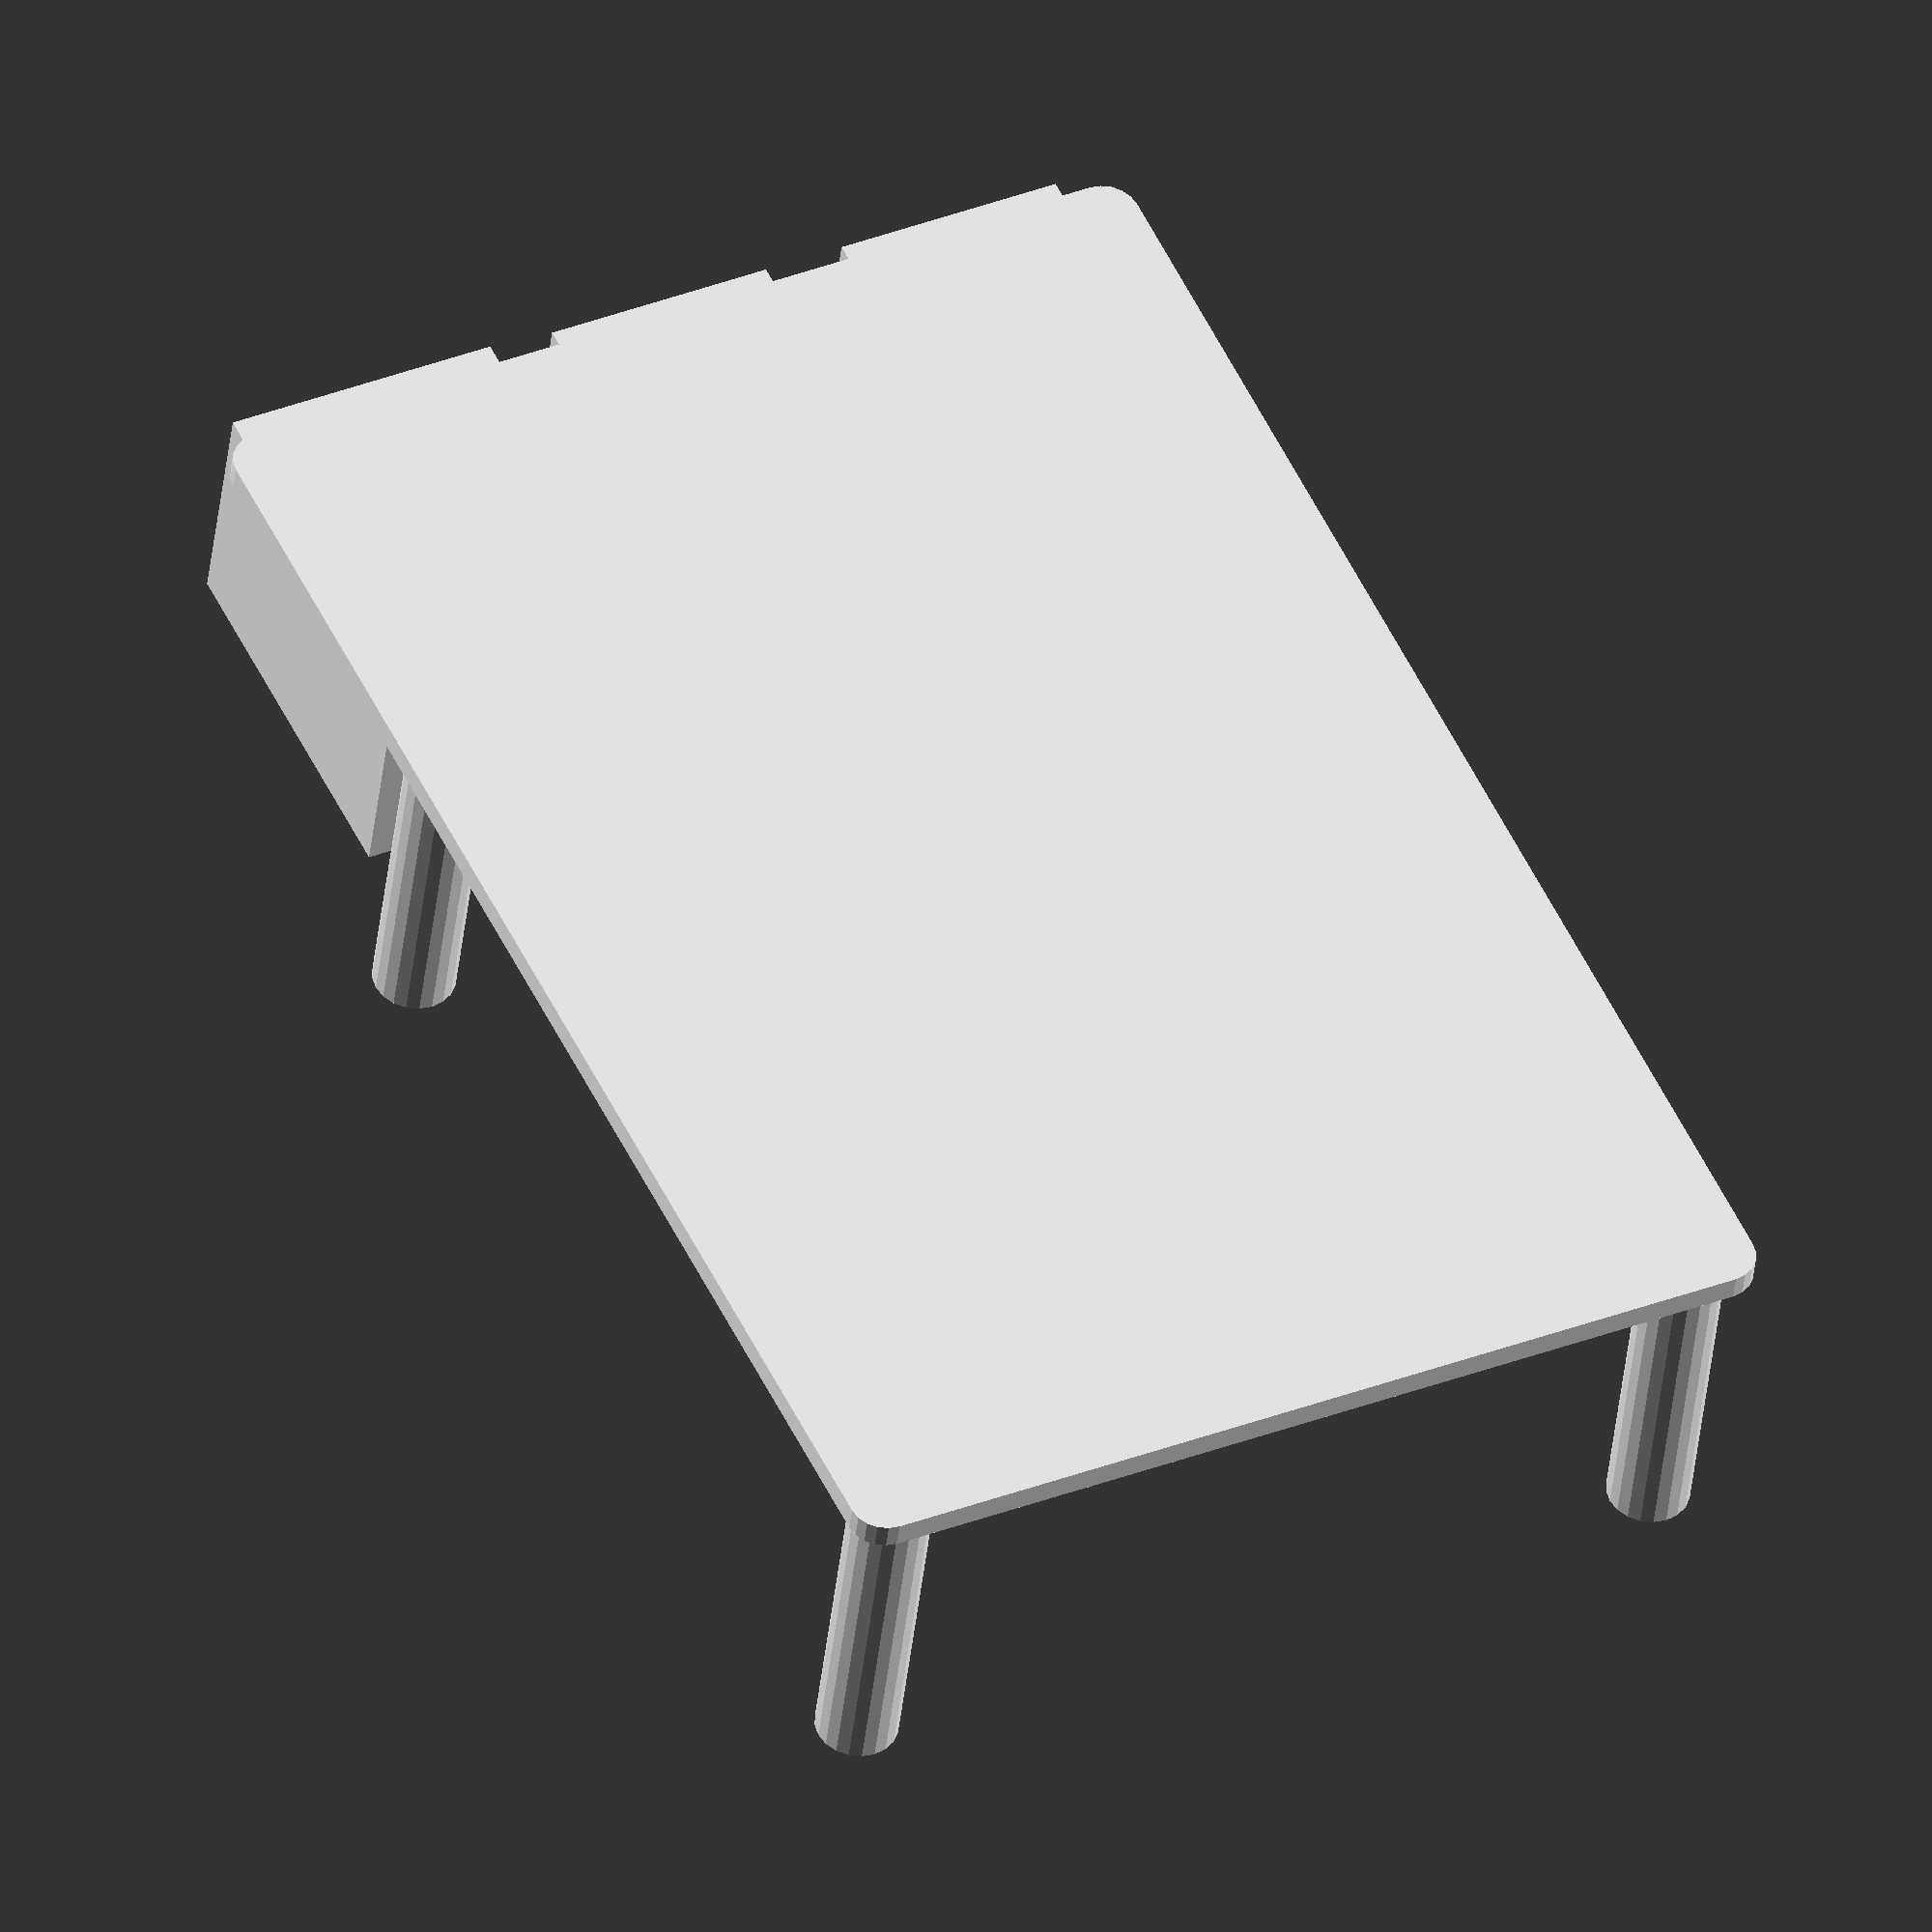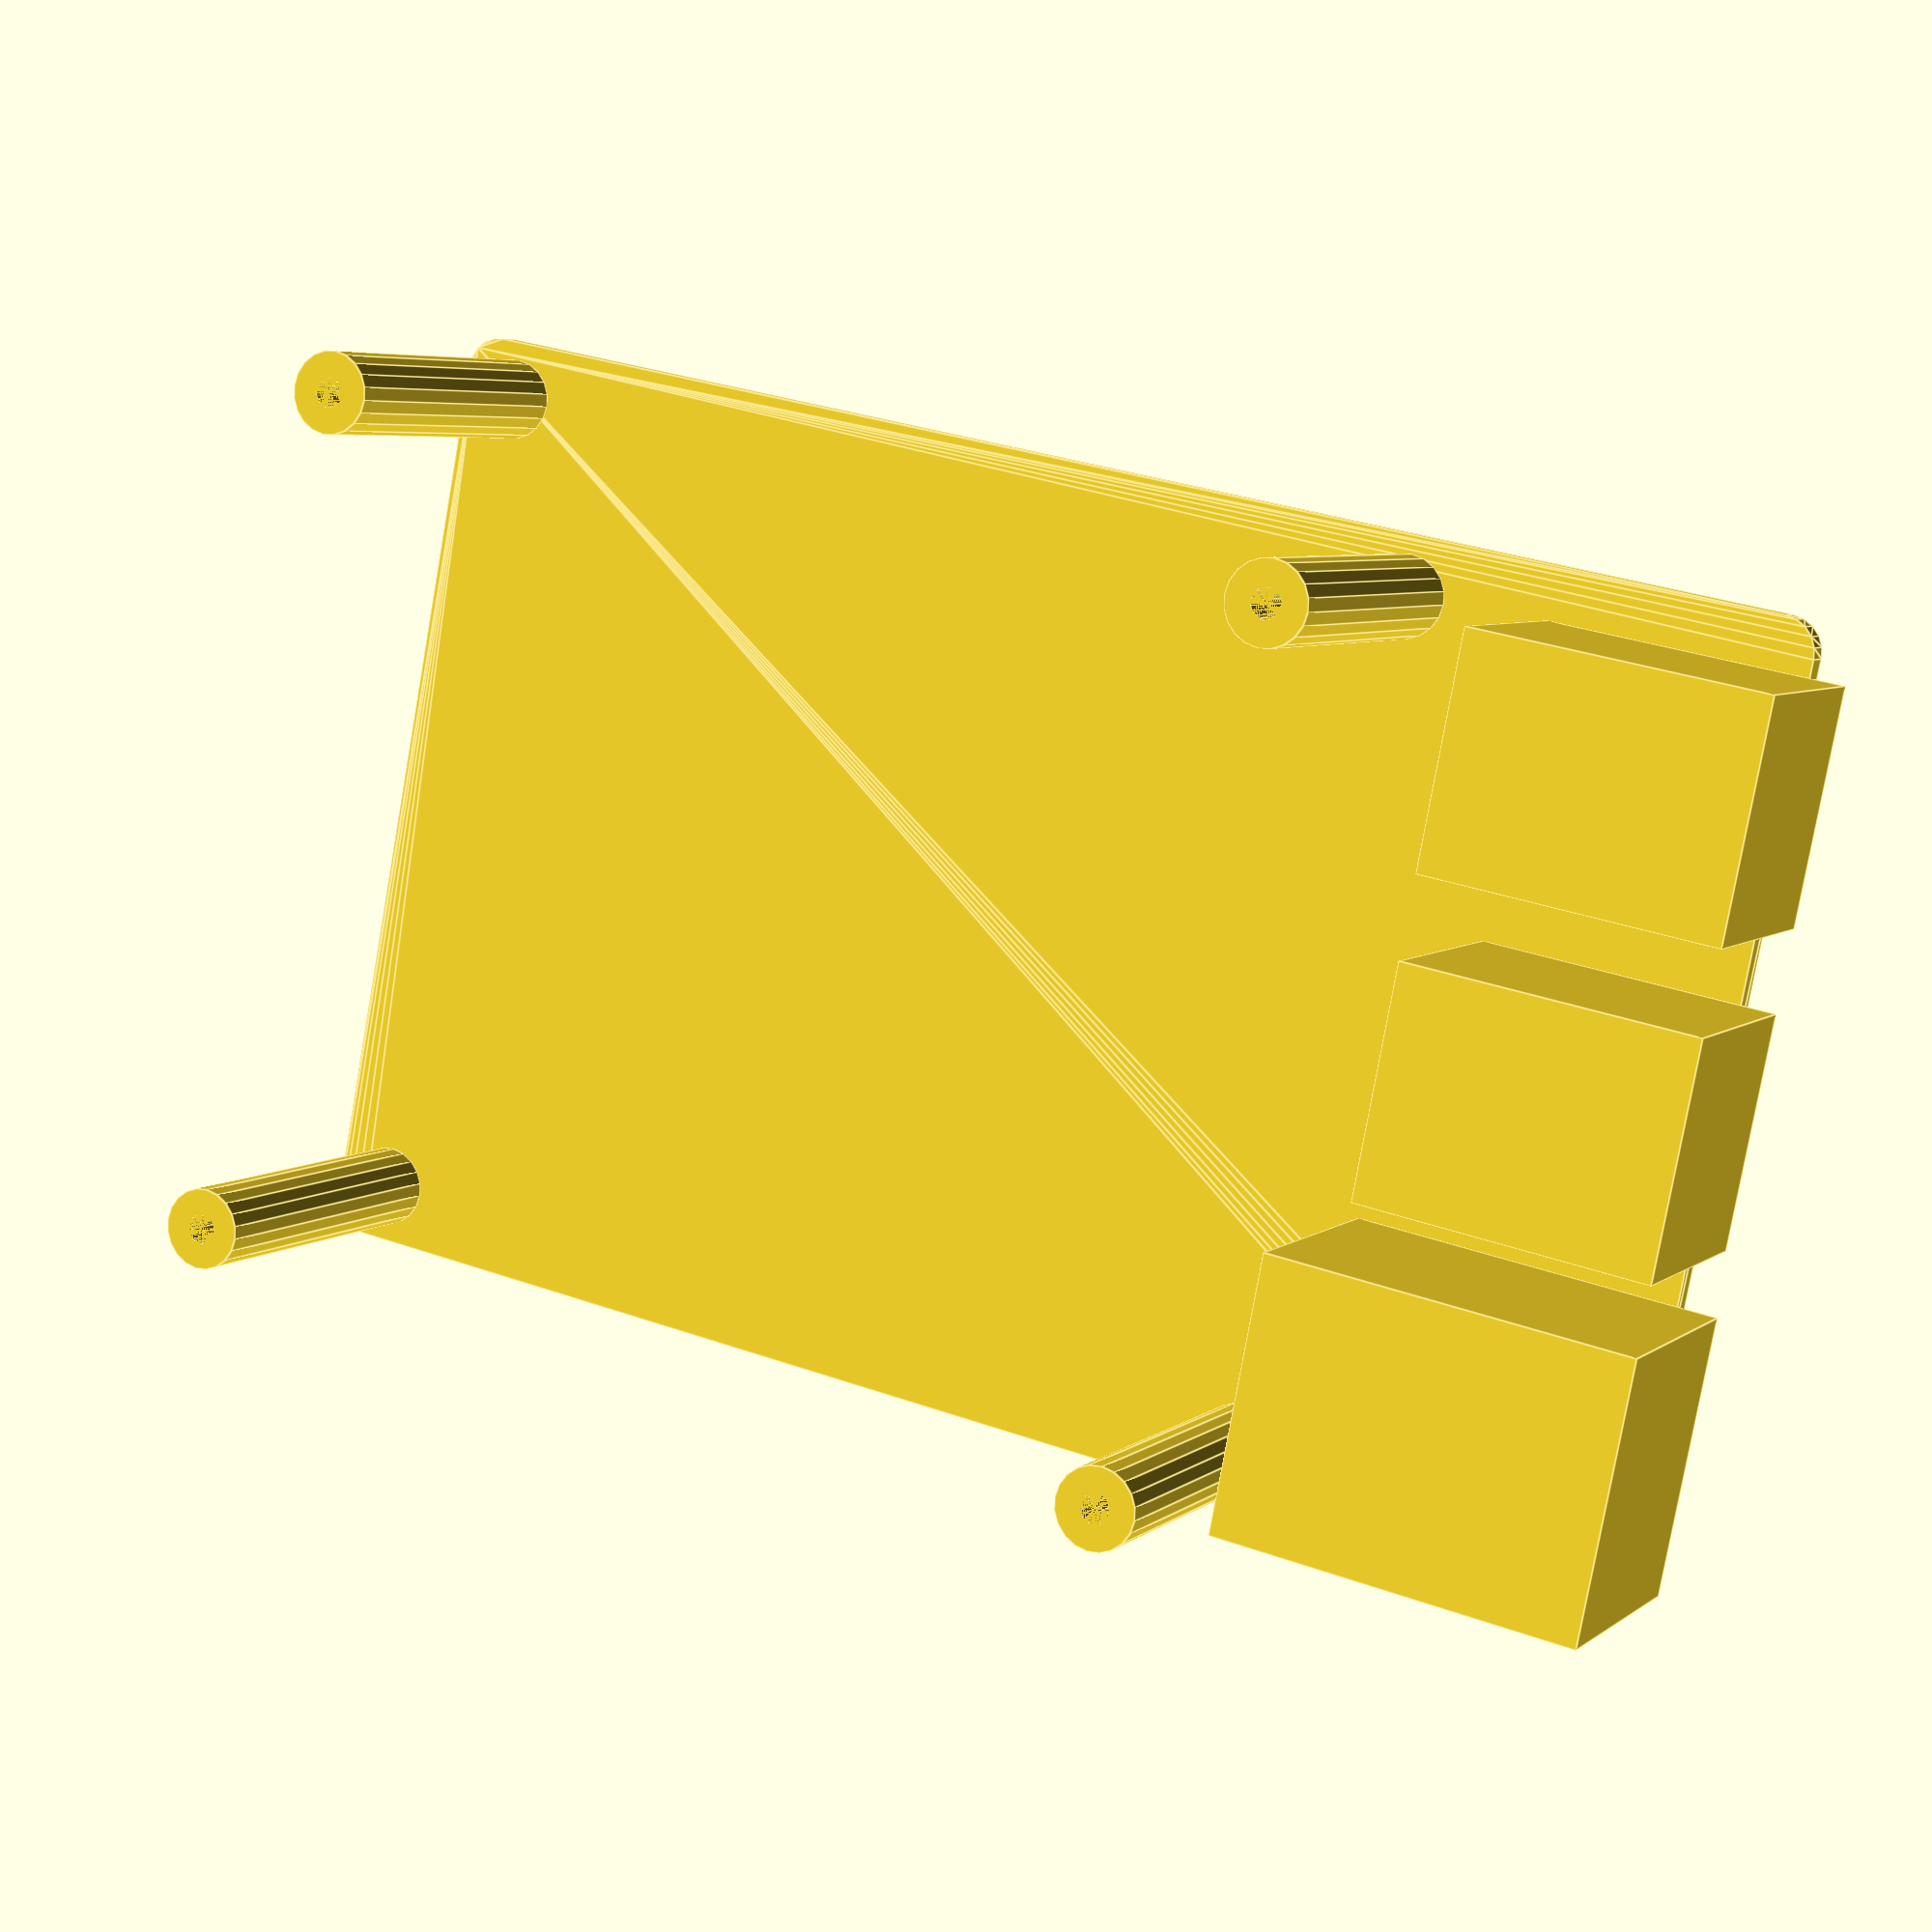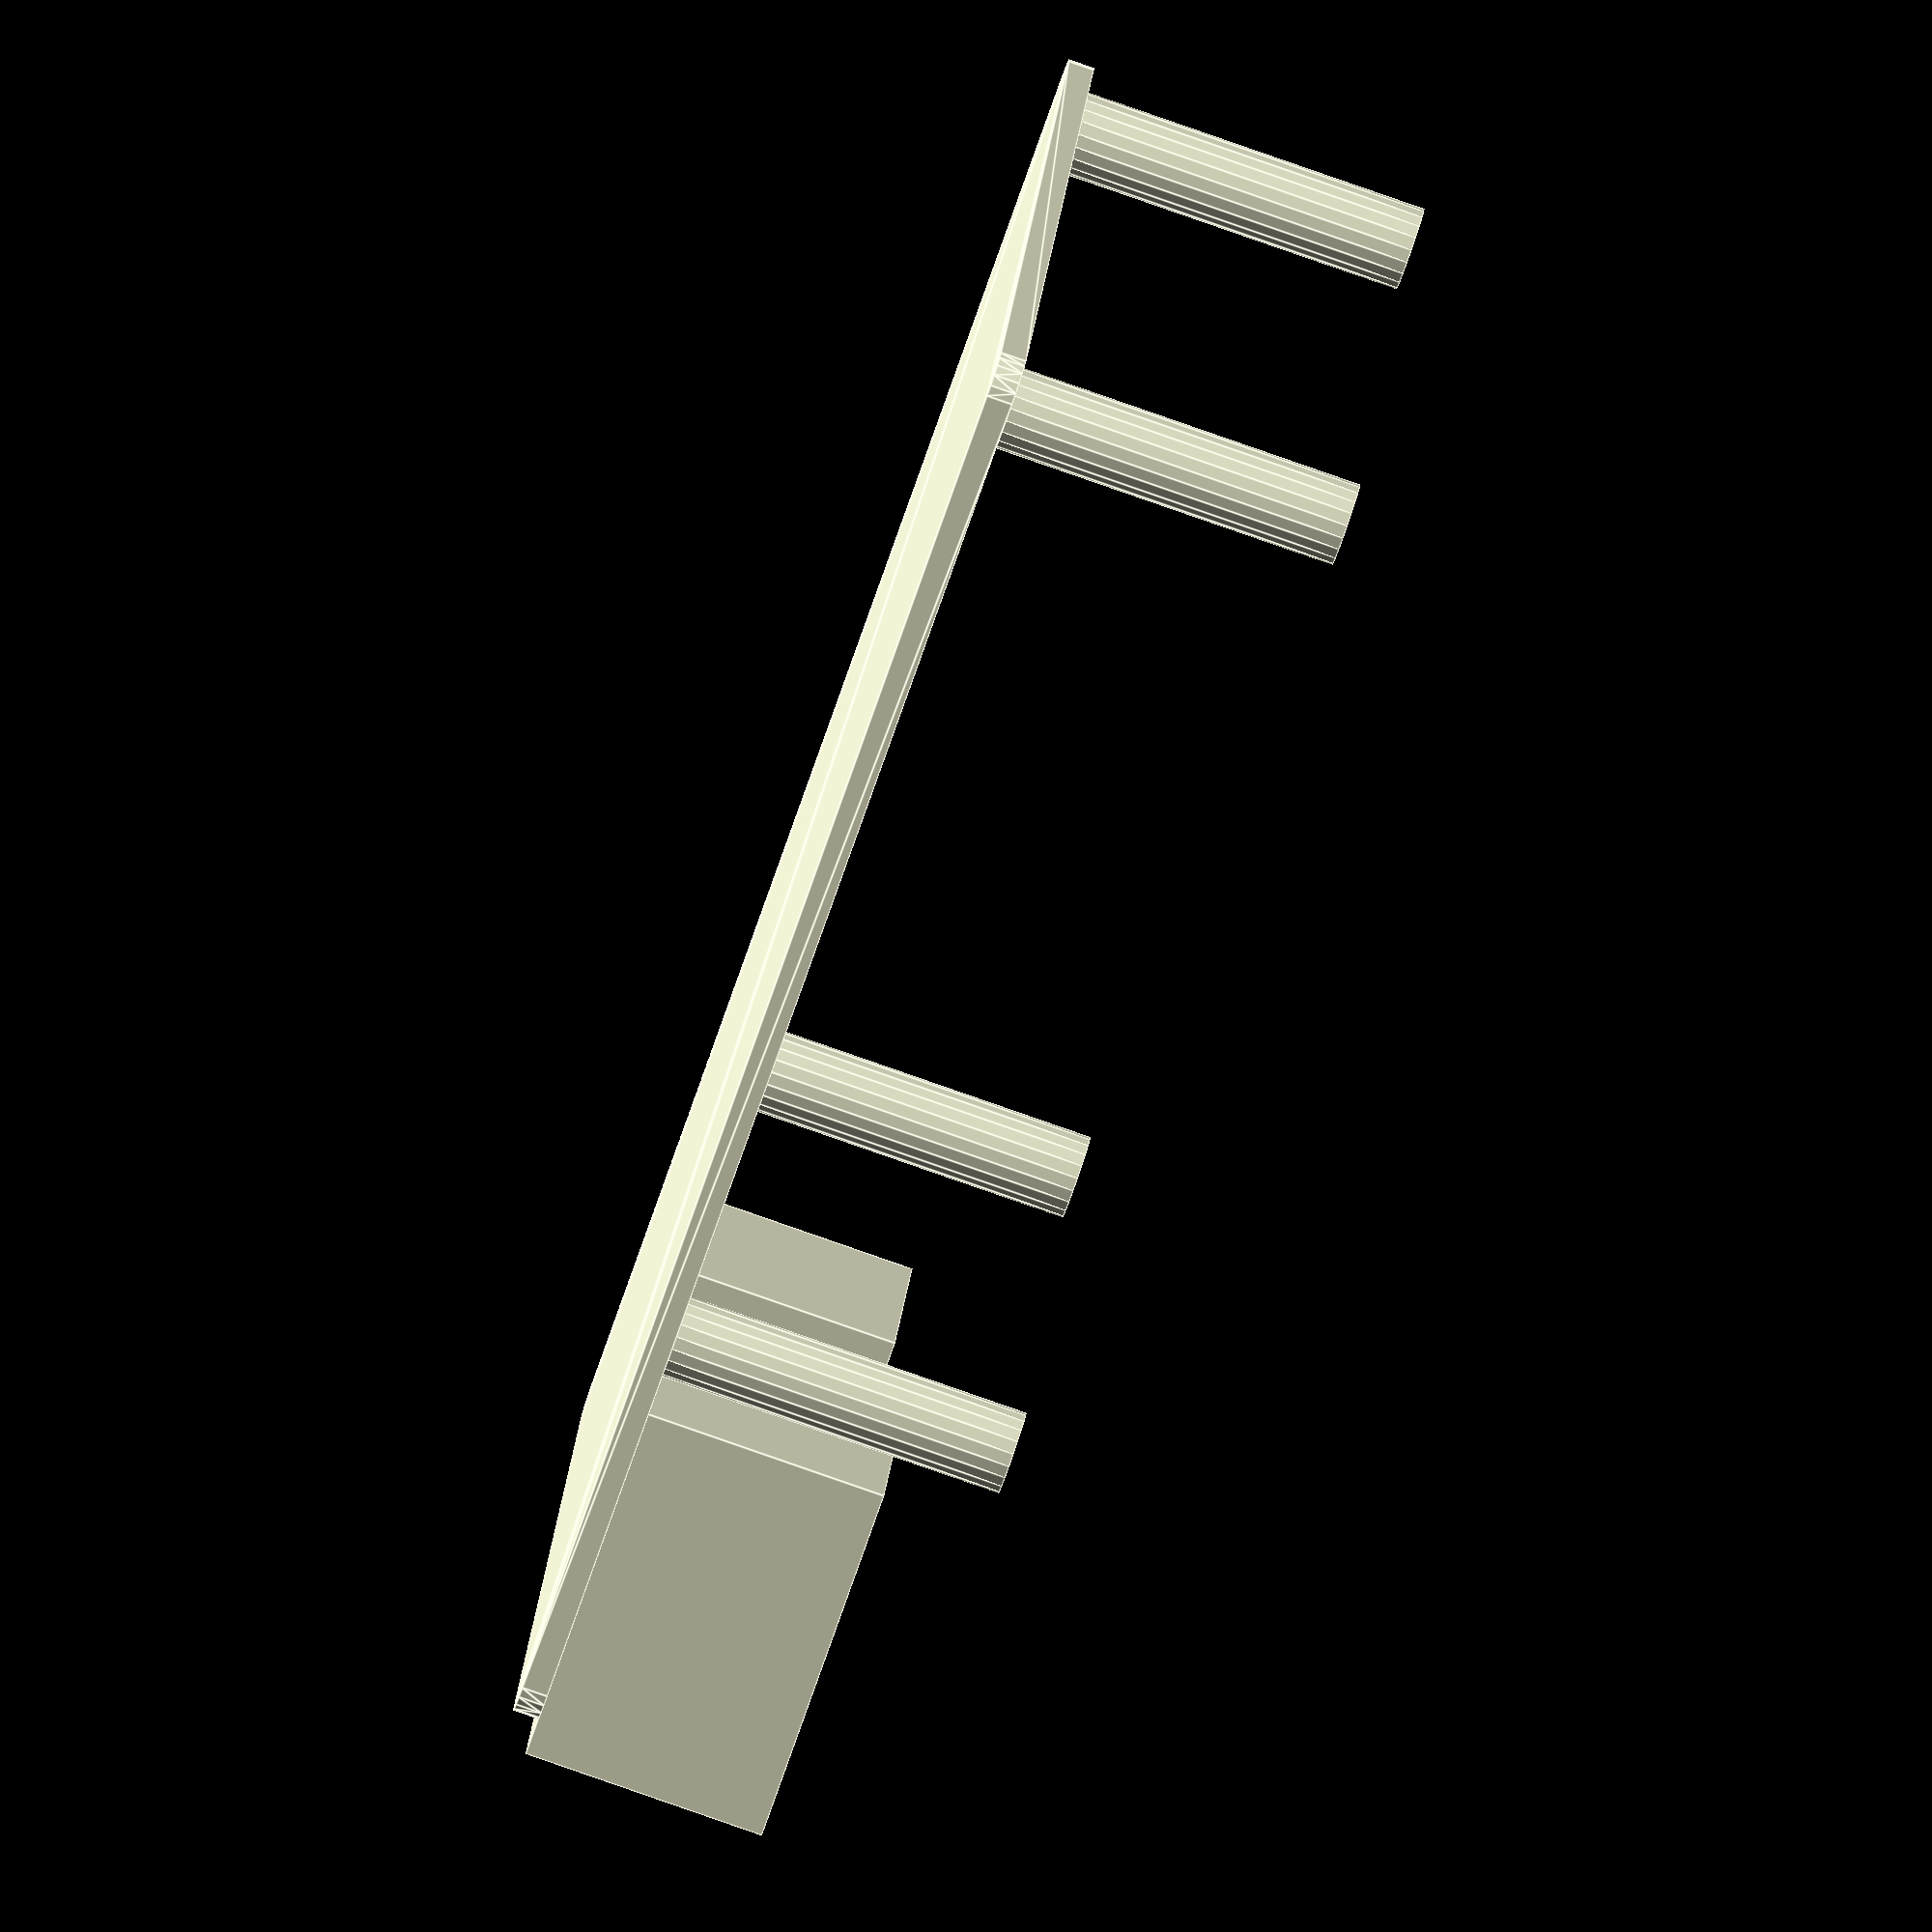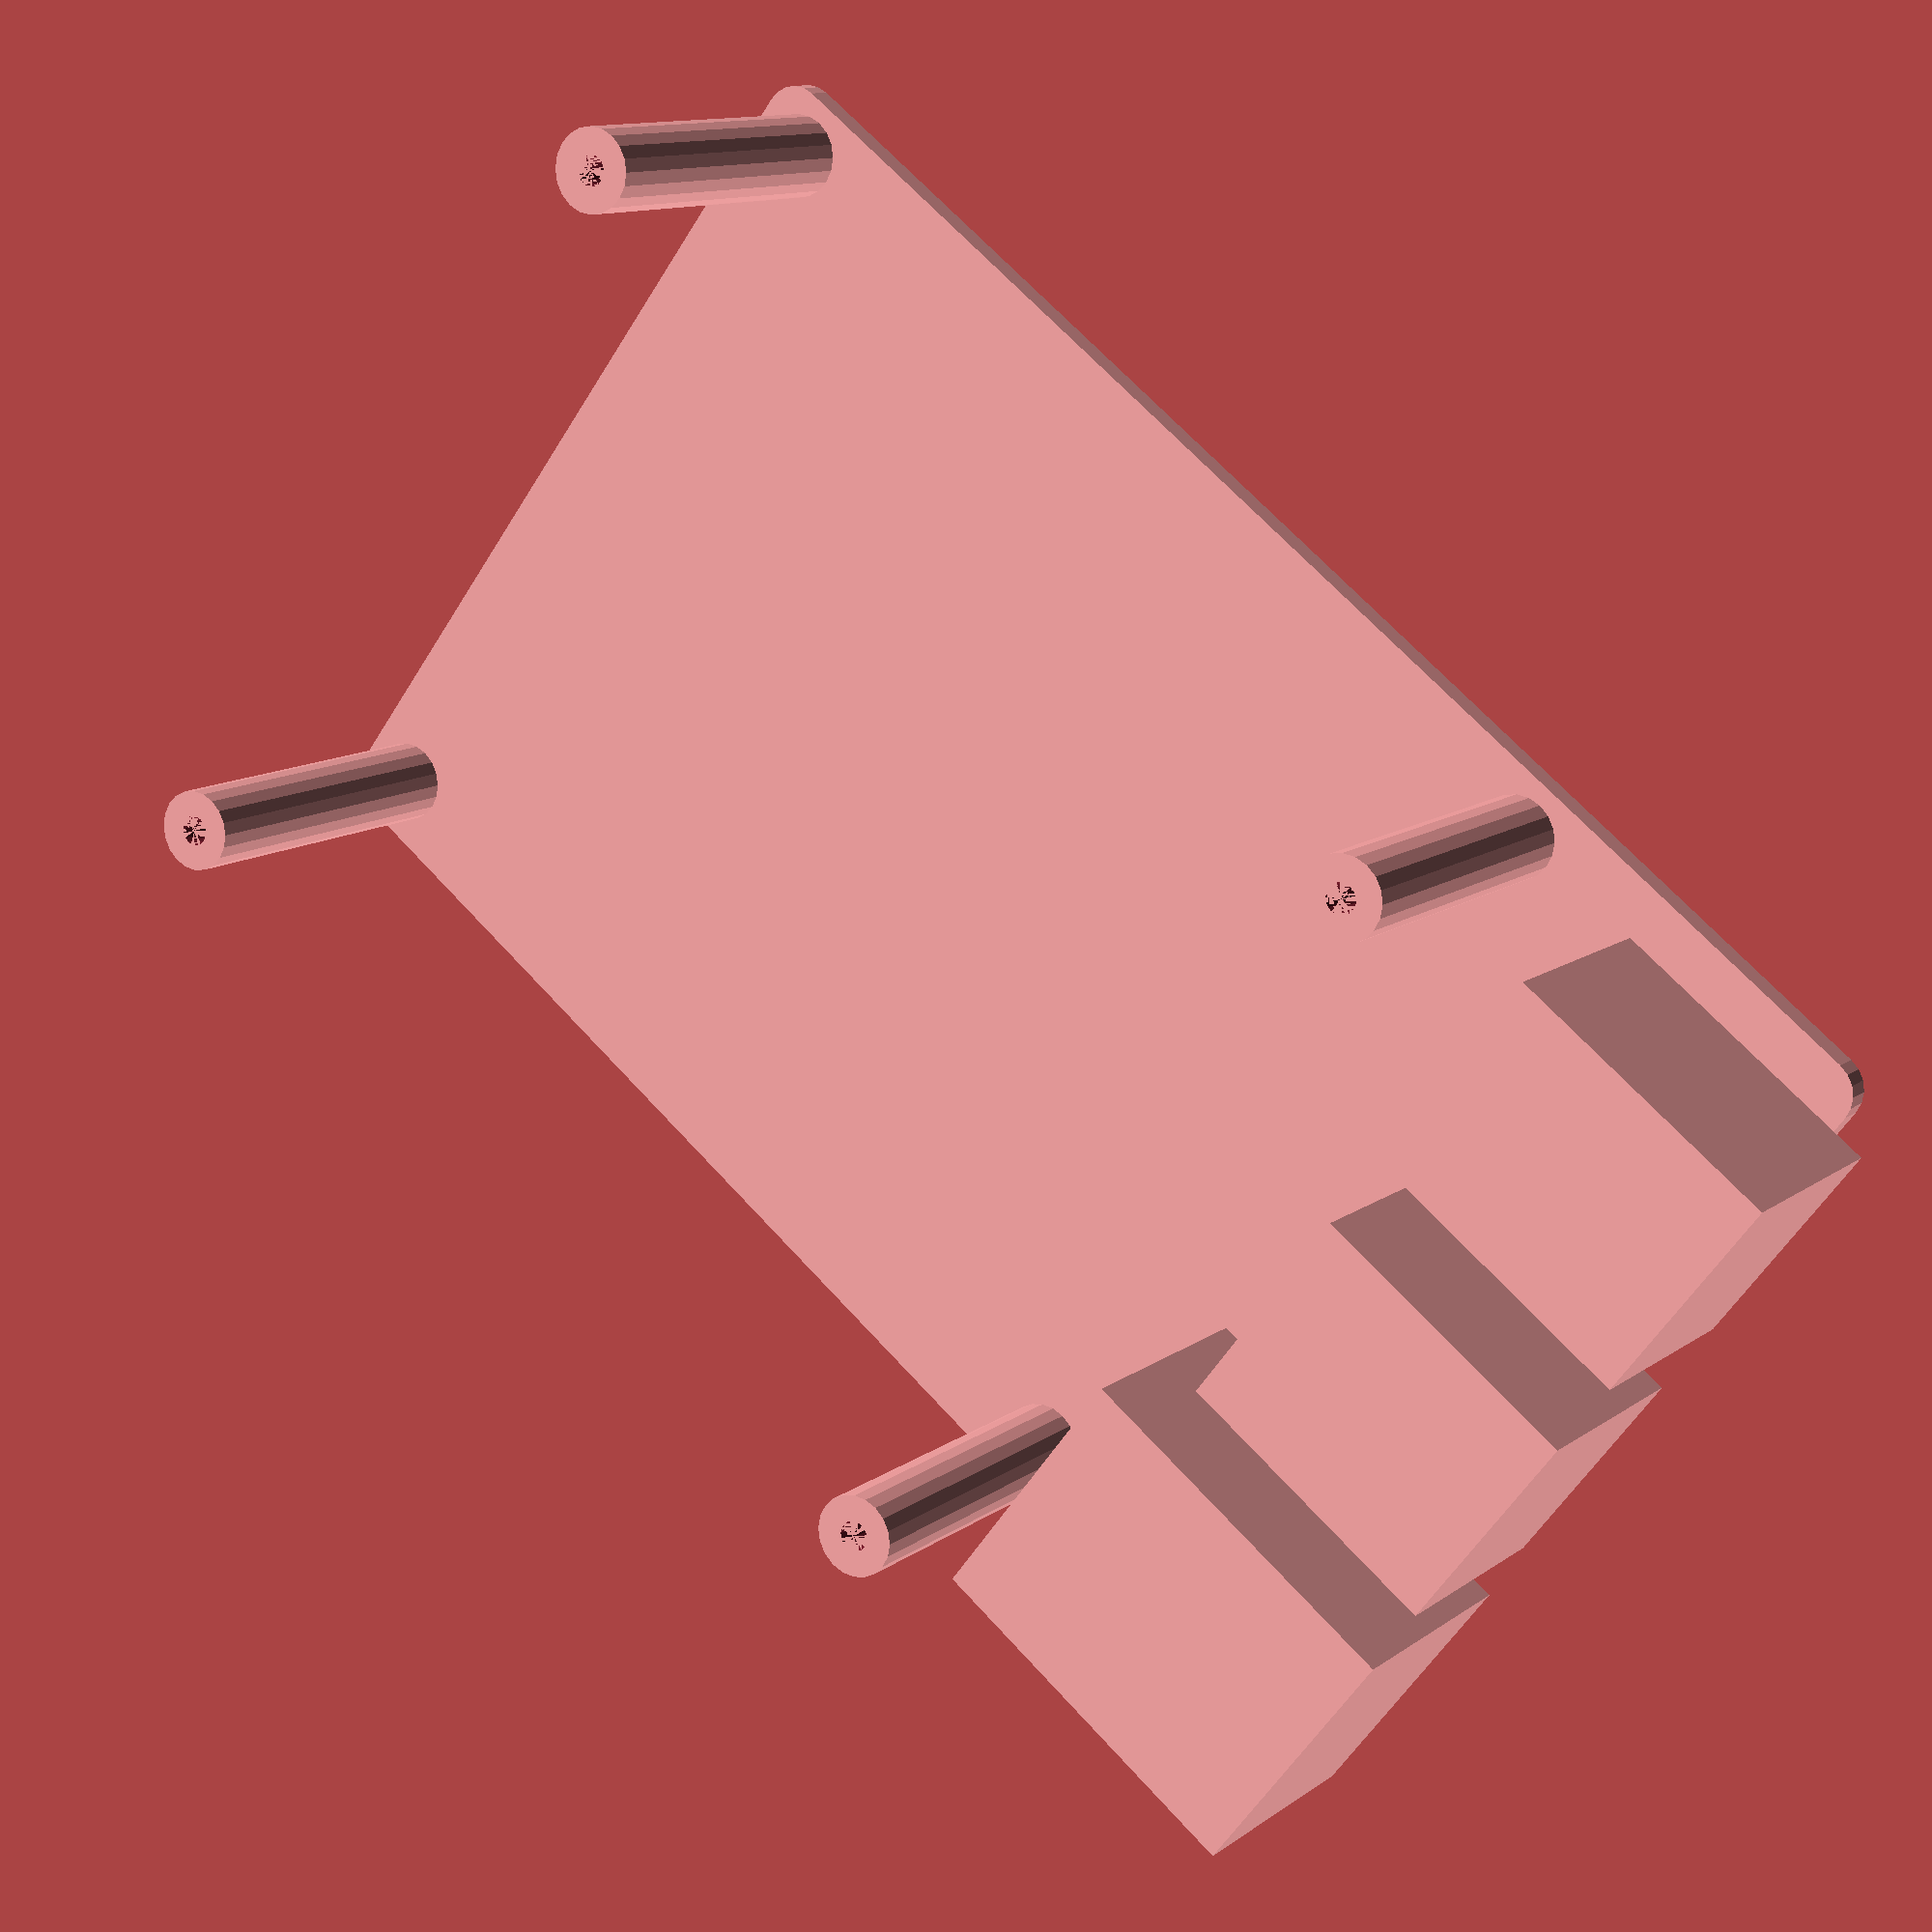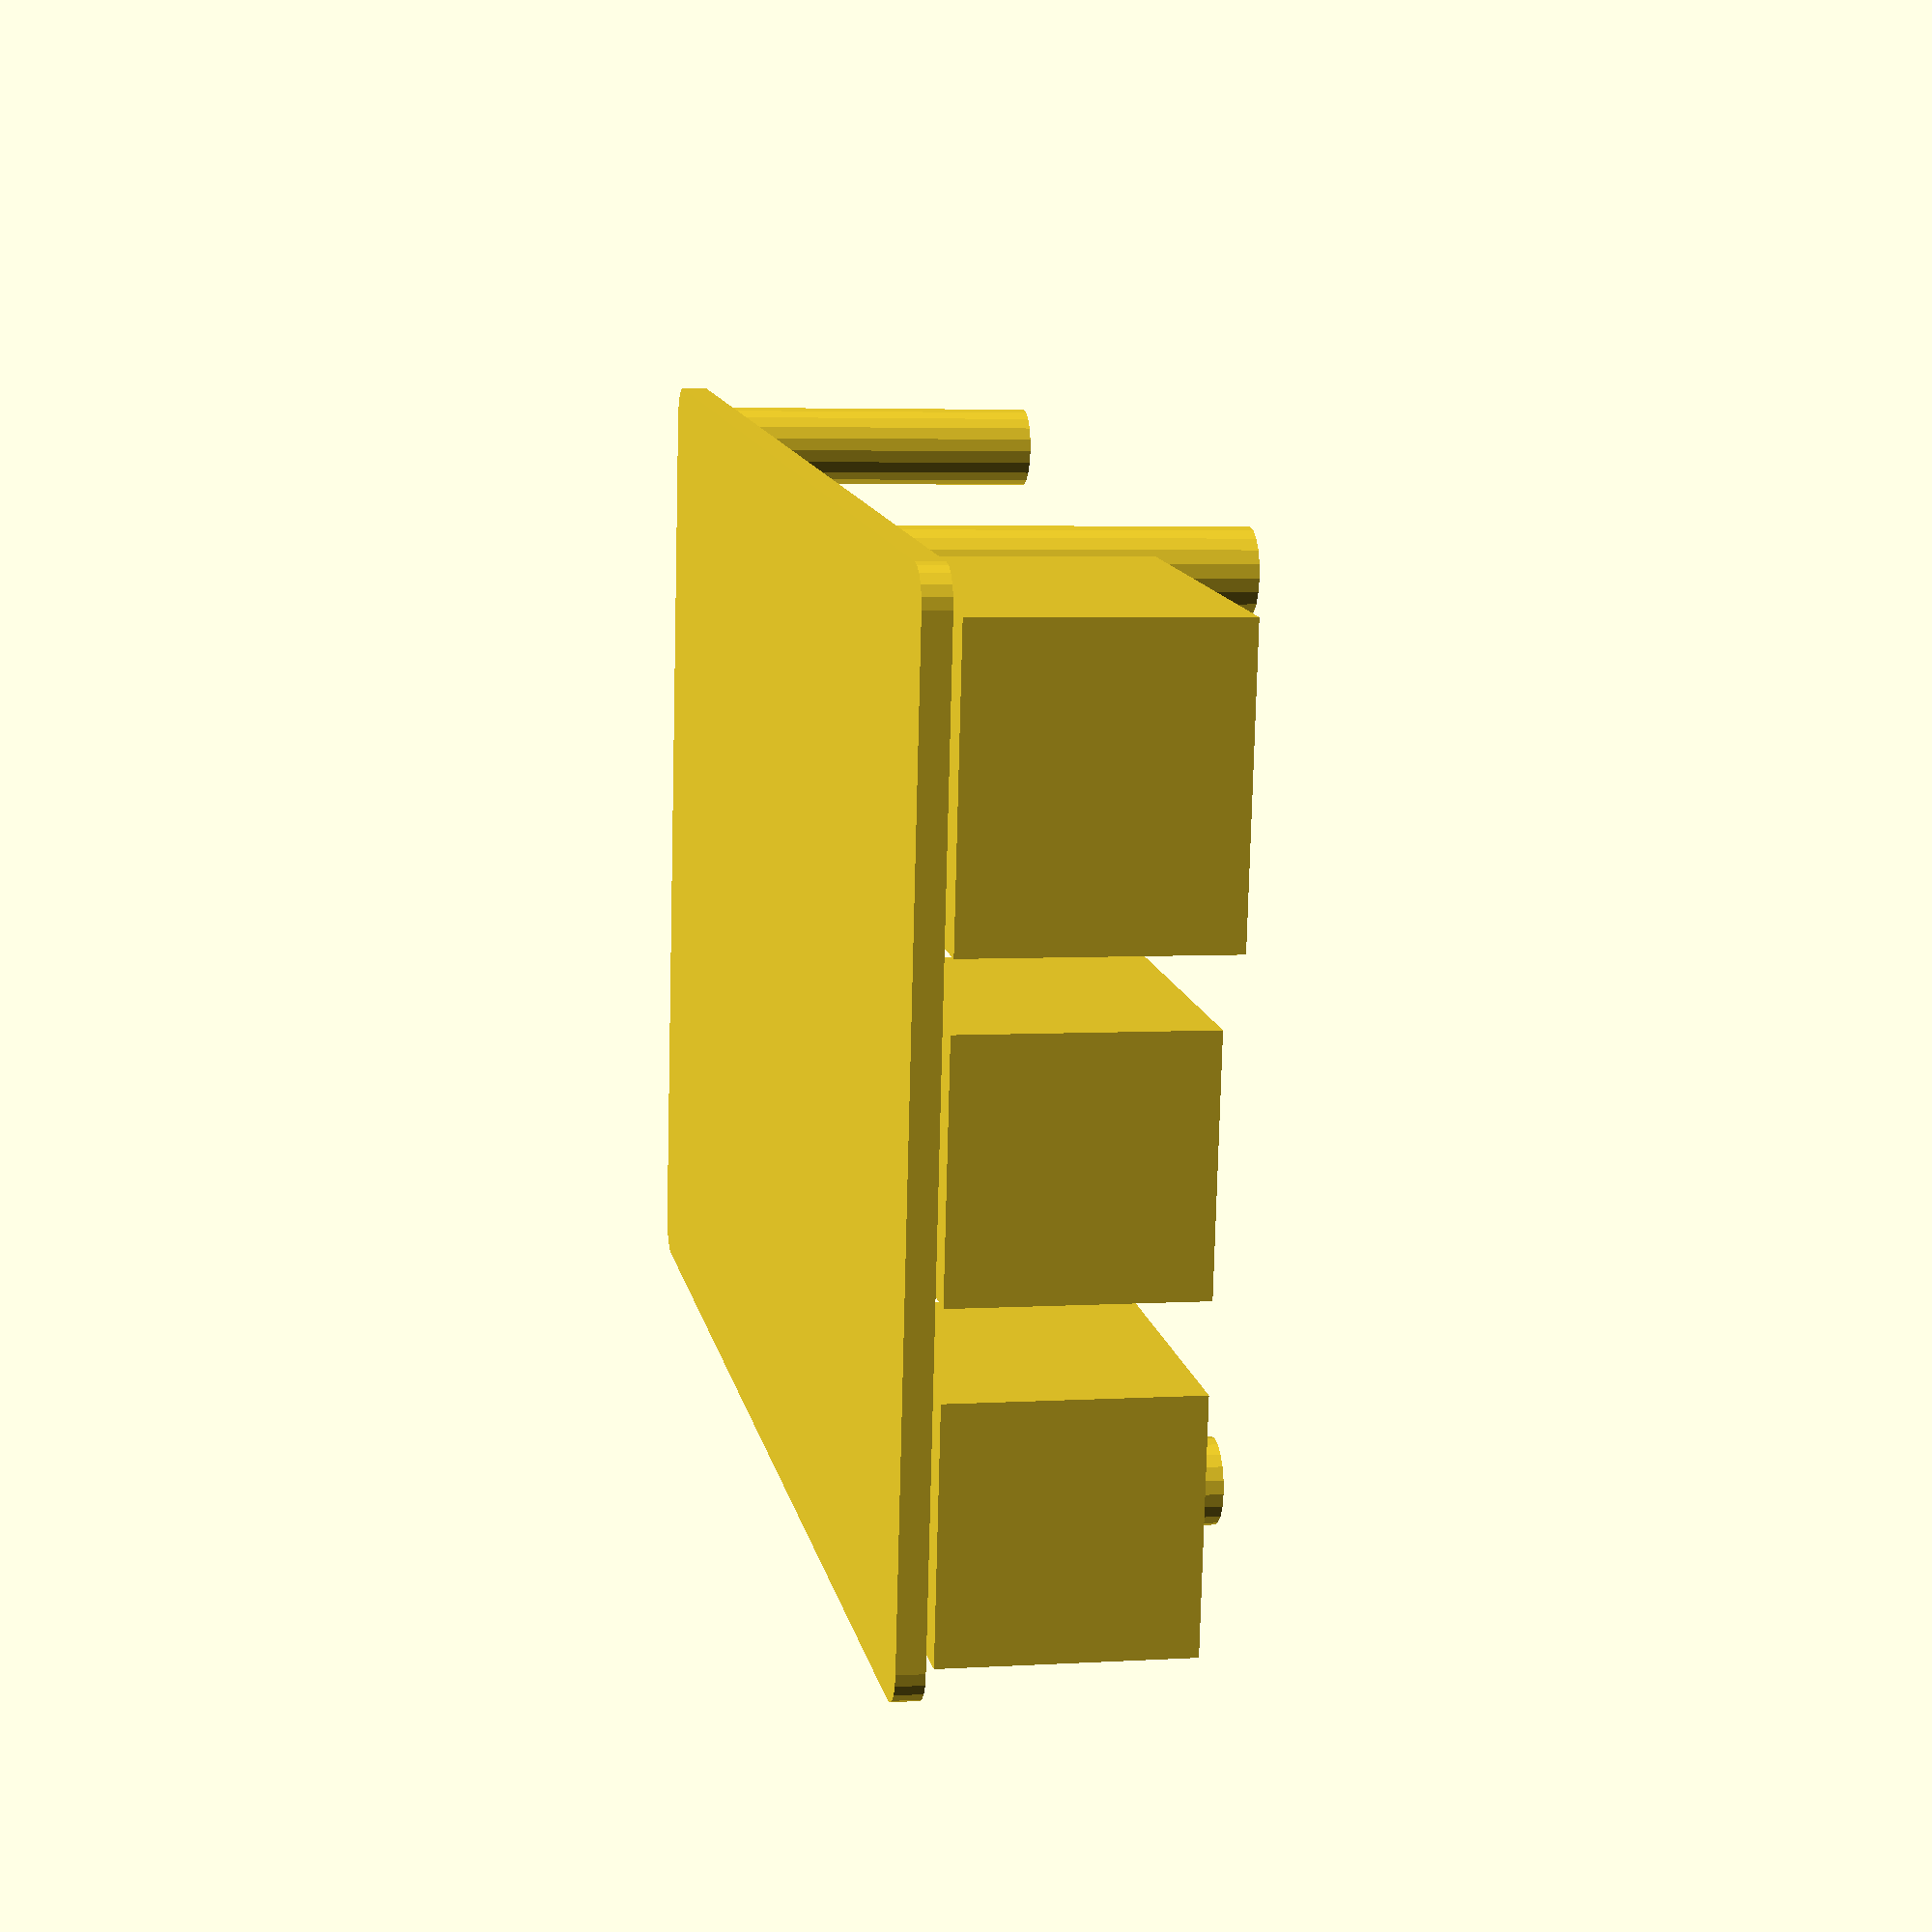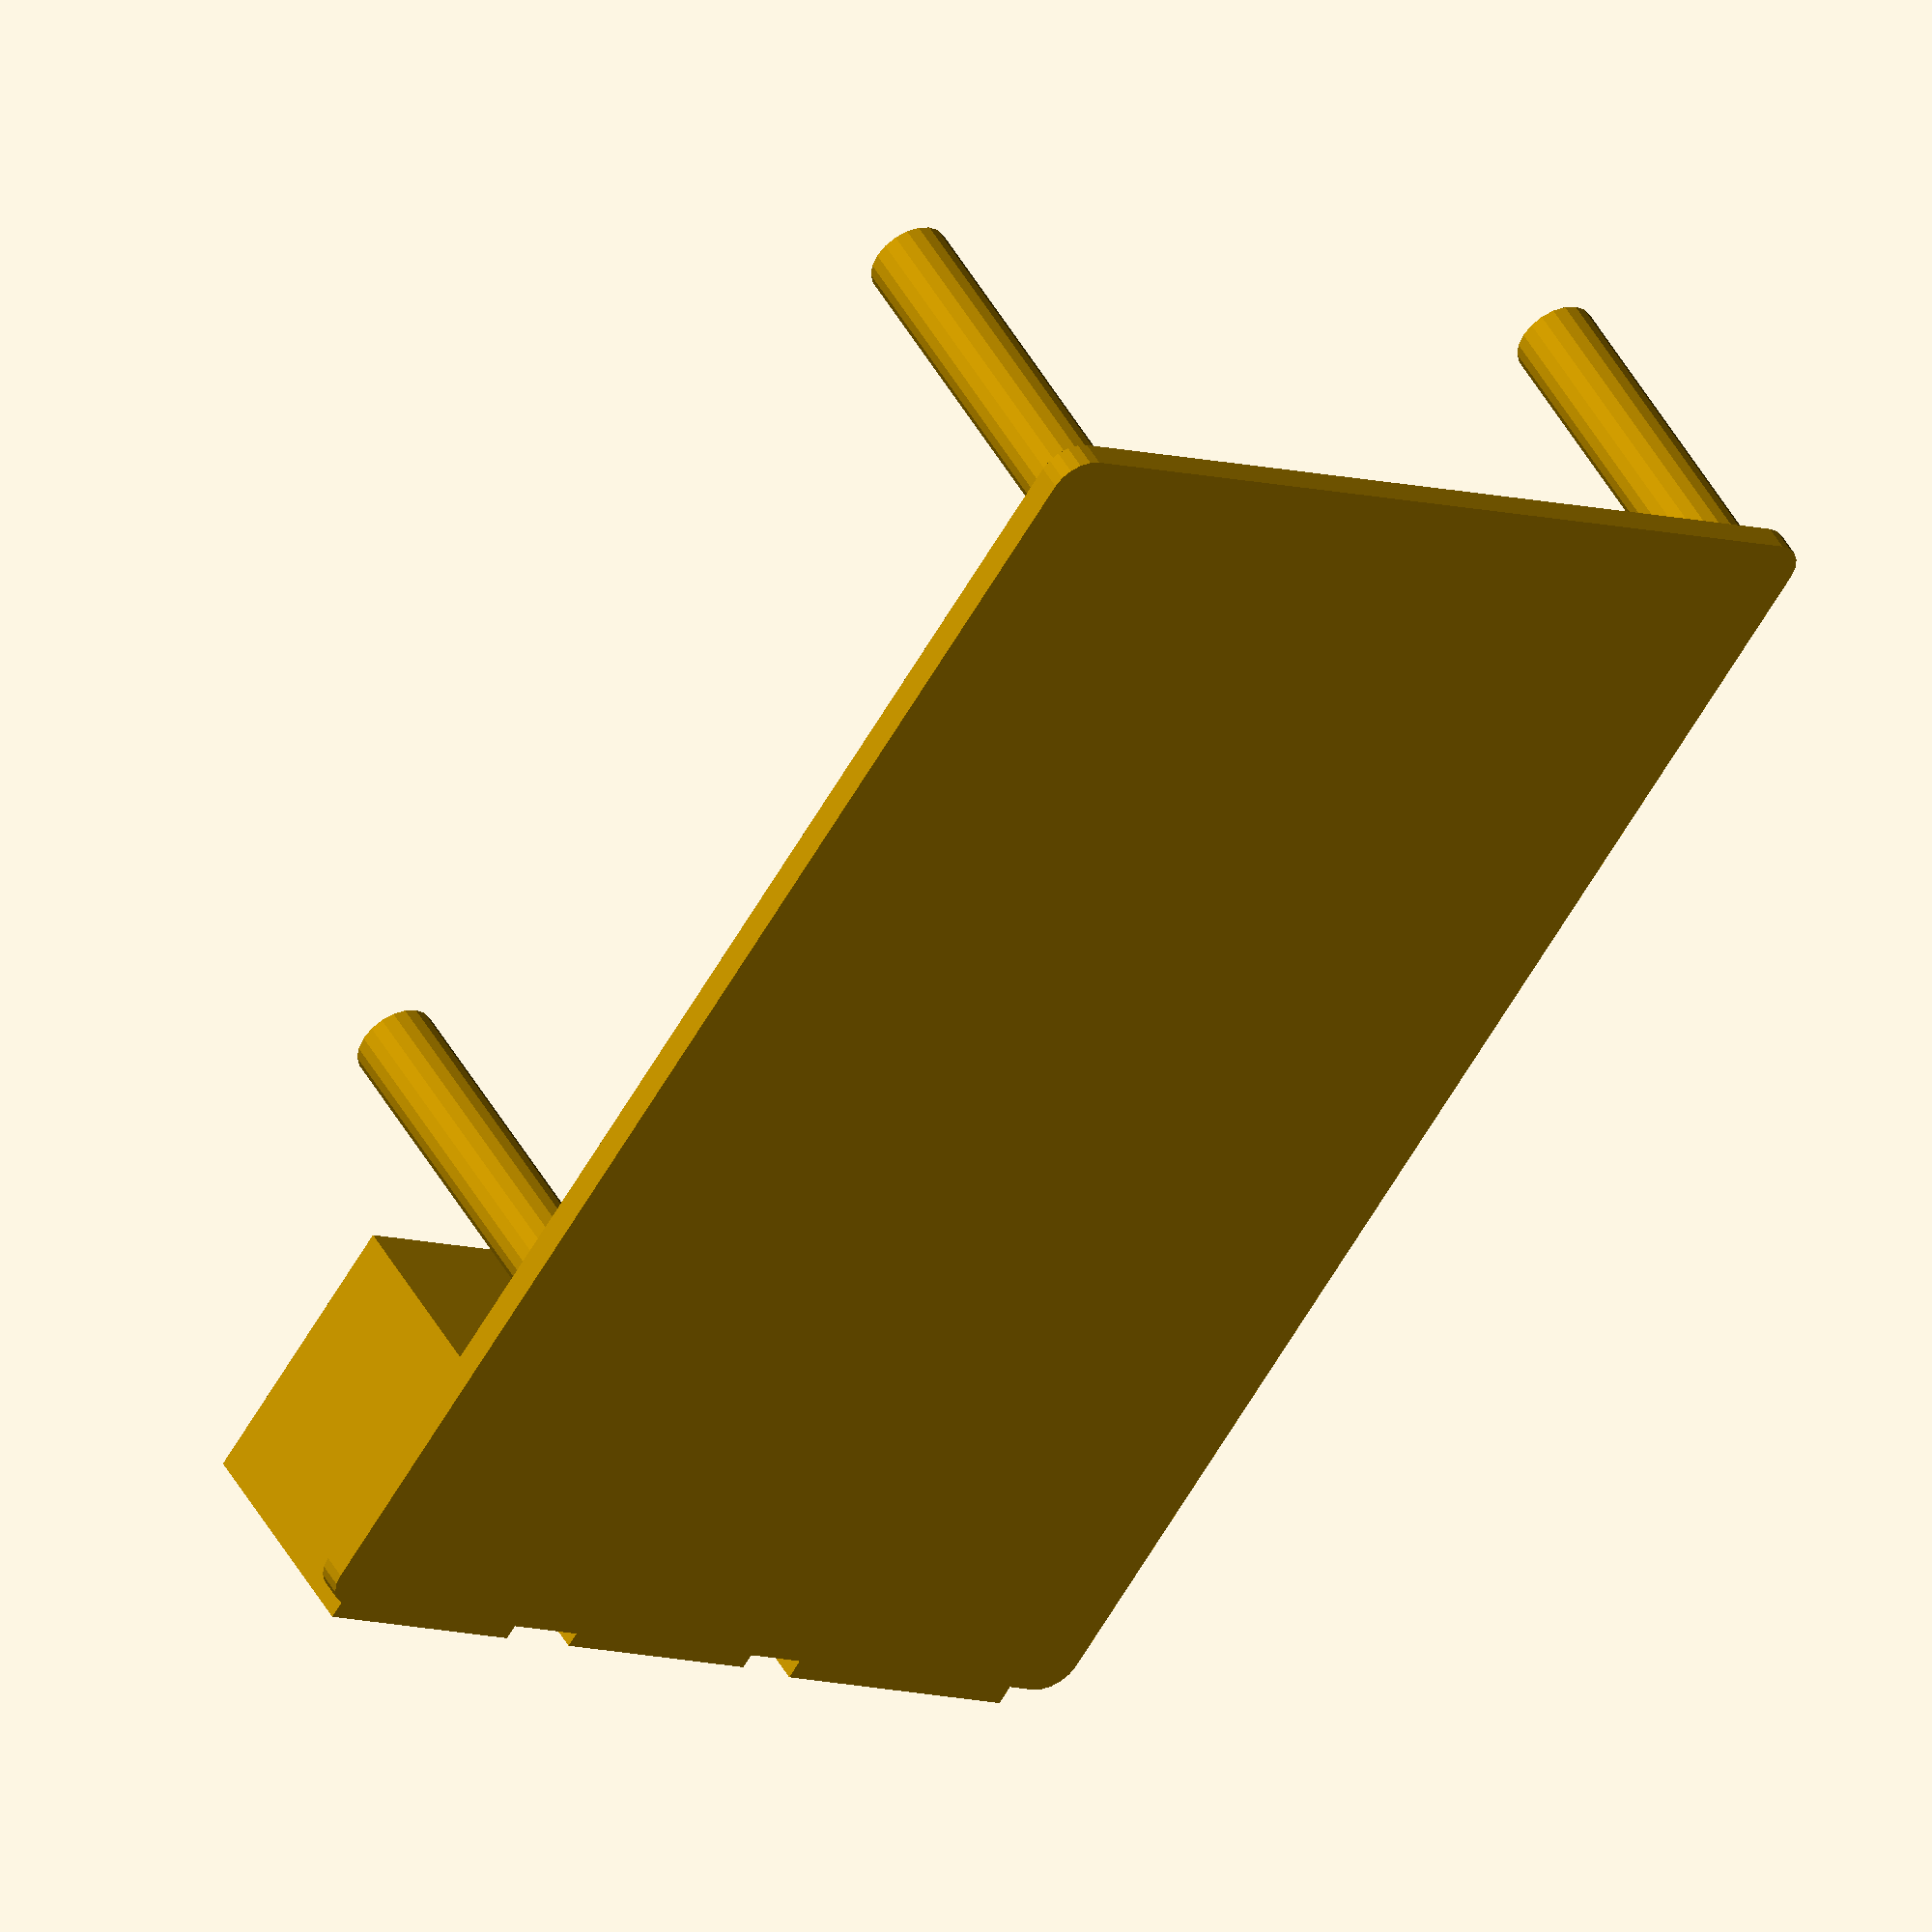
<openscad>


module pi_board_holes(pi_dims, hole_positions, hole_diameter, fn) {
    echo(hole_diameter);
    for( pos = hole_positions)
        translate([pos[0], pos[1], pos[2]]) 
            cylinder(d=hole_diameter, h=pos[2], $fn=fn);
}

module pi_board(pi_dims, corner_radius, pi_hole_positions, hole_diameter, fn) {
    x = pi_dims[0]/2 - corner_radius;
    y = pi_dims[1]/2 - corner_radius;
//    translate([0, 0, pi_dims[2]/2])
        difference(){
            hull() {
                translate([ x, y, 0]) cylinder(r=corner_radius, h=pi_dims[2], $fn=fn);
                translate([-x, y, 0]) cylinder(r=corner_radius, h=pi_dims[2], $fn=fn);
                translate([ x,-y, 0]) cylinder(r=corner_radius, h=pi_dims[2], $fn=fn);
                translate([-x,-y, 0]) cylinder(r=corner_radius, h=pi_dims[2], $fn=fn);
            }
            pi_board_holes(pi_dims, pi_hole_positions, hole_diameter, fn);
        };
}

module pi_top_posts(hole_positions, post_h, post_d, hole_d, fn) {
    for( pos = hole_positions)
        translate([pos[0], pos[1], pos[2]]) 
            difference(){
                cylinder(d=post_d, h=post_h, $fn=fn);
                cylinder(d=hole_d, h=post_h, $fn=fn);
            };
}

module usb_plug() {
    cube([13.3, 17, 13.1]);
}

module eth_plug() {
    cube([16, 21.3, 14]);
}

// params
function pi_post_diameter() = 4.75;
function pi_top_post_height() = 20;
function pi_dims() = [56.0, 85.0, 1.5];
function pi_corner_radius() = 2;
function pi_hole_margin_inset() = 3.4;
function pi_hole_diameter() = 1.75;
function pi_hole_positions() = [
    [24.6, -39.1, 1.5],
    [-24.6, -39.1, 1.5],
    [24.6, 19.1, 1.5],
    [-24.6, 19.1, 1.5]
];

module pi_assembly() {
    fn = 20;

    pi_board(pi_dims(), pi_corner_radius(), pi_hole_positions(), pi_hole_diameter(), fn);

    translate([  -25.0,  27.5, 1.5]) usb_plug();
    translate([  -7.0,  27.5, 1.5]) usb_plug();
    translate([   10.0,  23.5, 1.5]) eth_plug();

    pi_top_posts(
        pi_hole_positions(),
        pi_top_post_height(),
        pi_post_diameter(),
        pi_hole_diameter(), fn);
}

pi_assembly();

</openscad>
<views>
elev=40.3 azim=25.3 roll=174.1 proj=o view=wireframe
elev=354.5 azim=101.2 roll=25.9 proj=p view=edges
elev=263.8 azim=257.2 roll=289.2 proj=o view=edges
elev=347.9 azim=127.2 roll=32.2 proj=p view=wireframe
elev=175.5 azim=82.1 roll=281.0 proj=p view=wireframe
elev=312.4 azim=146.1 roll=152.2 proj=o view=solid
</views>
